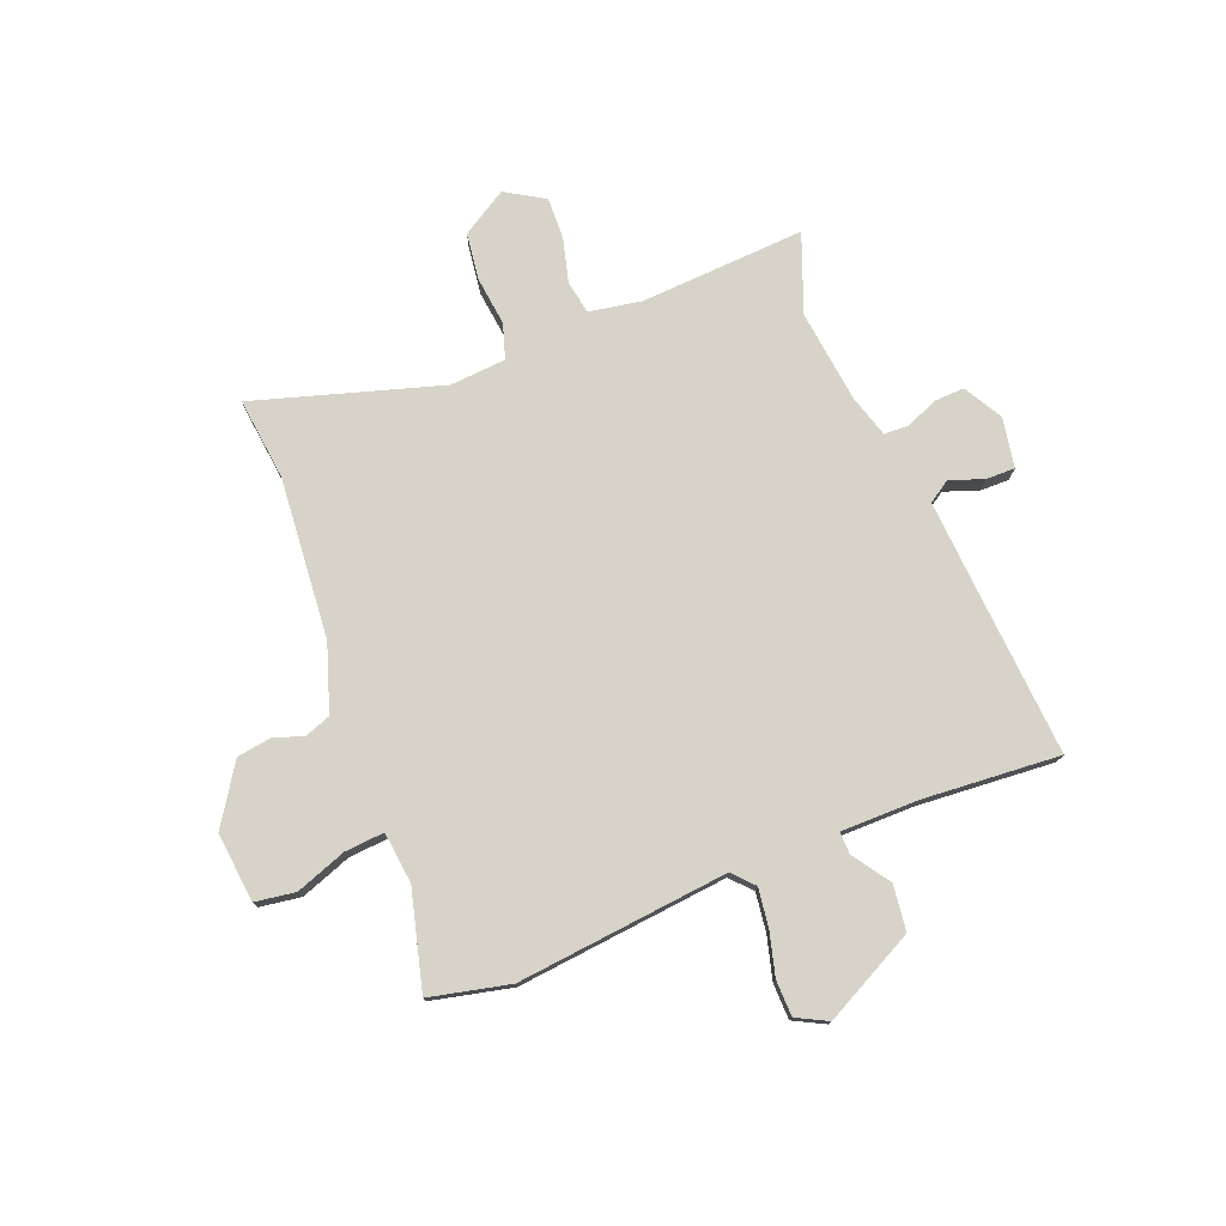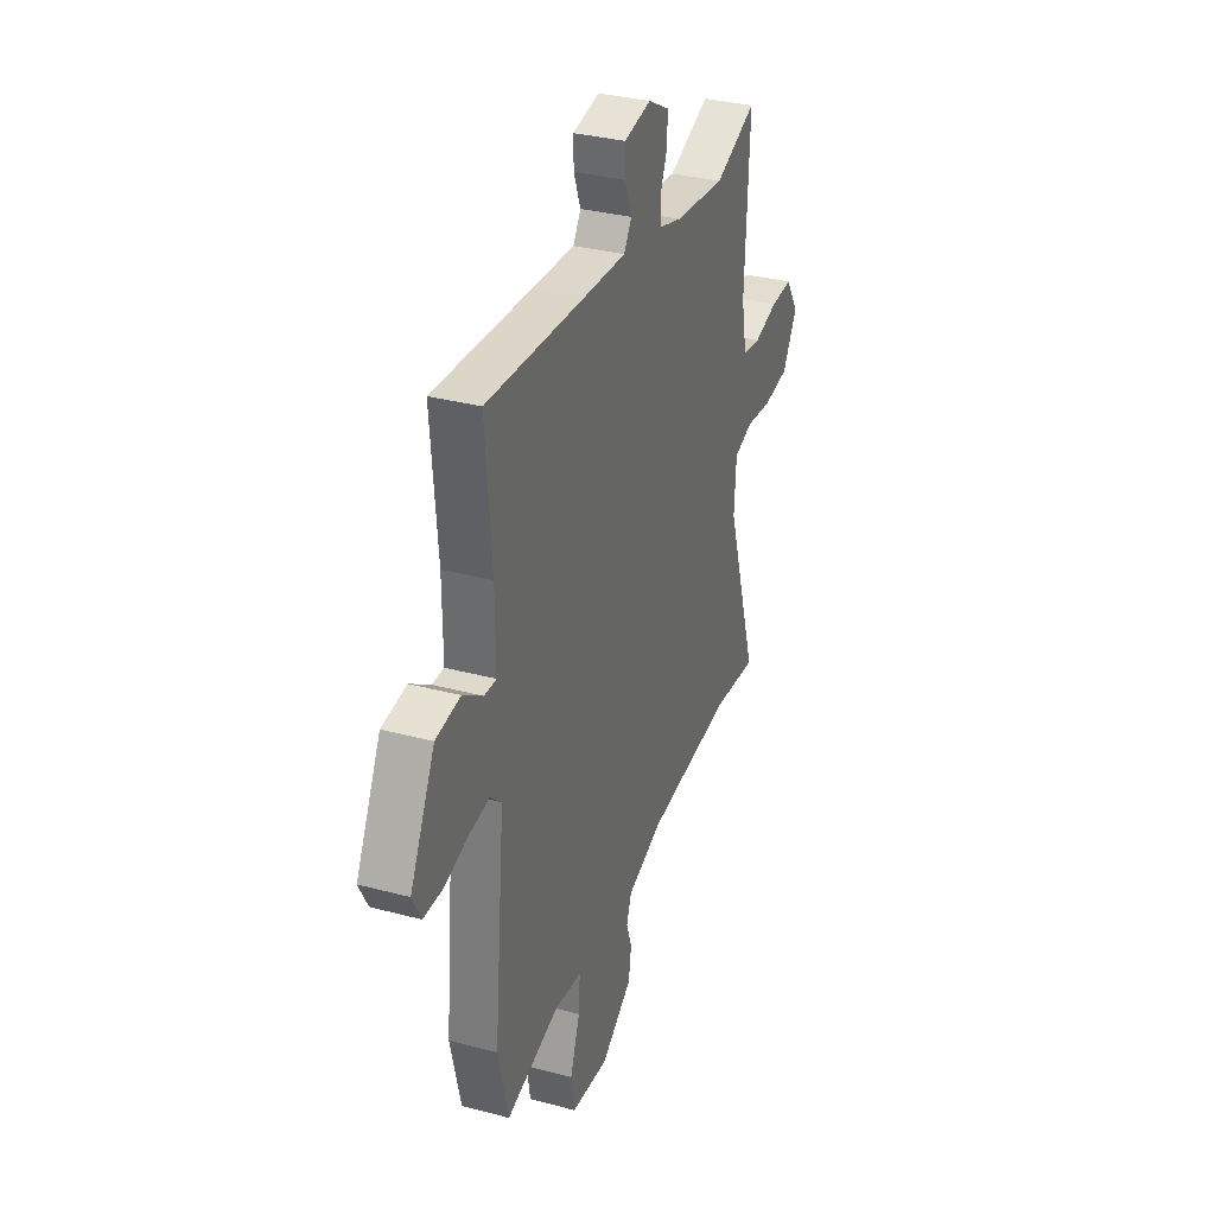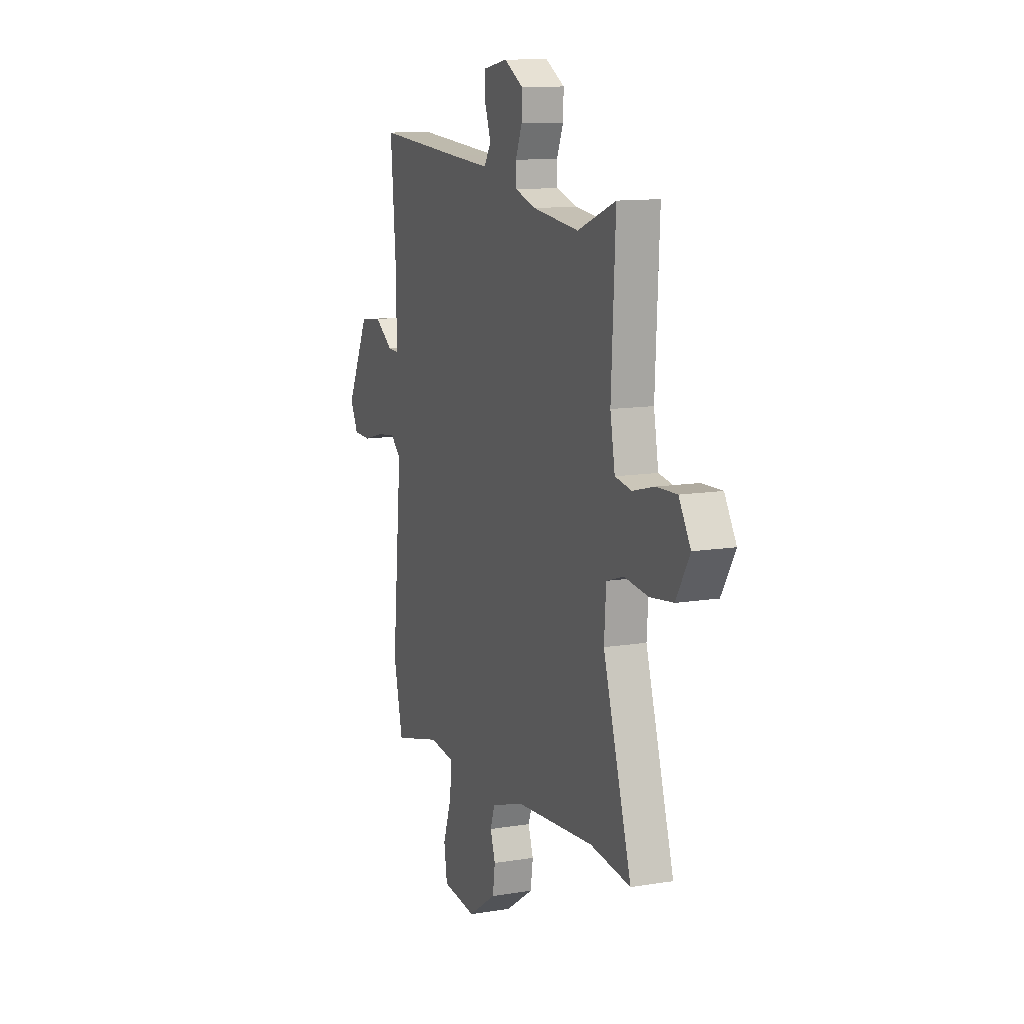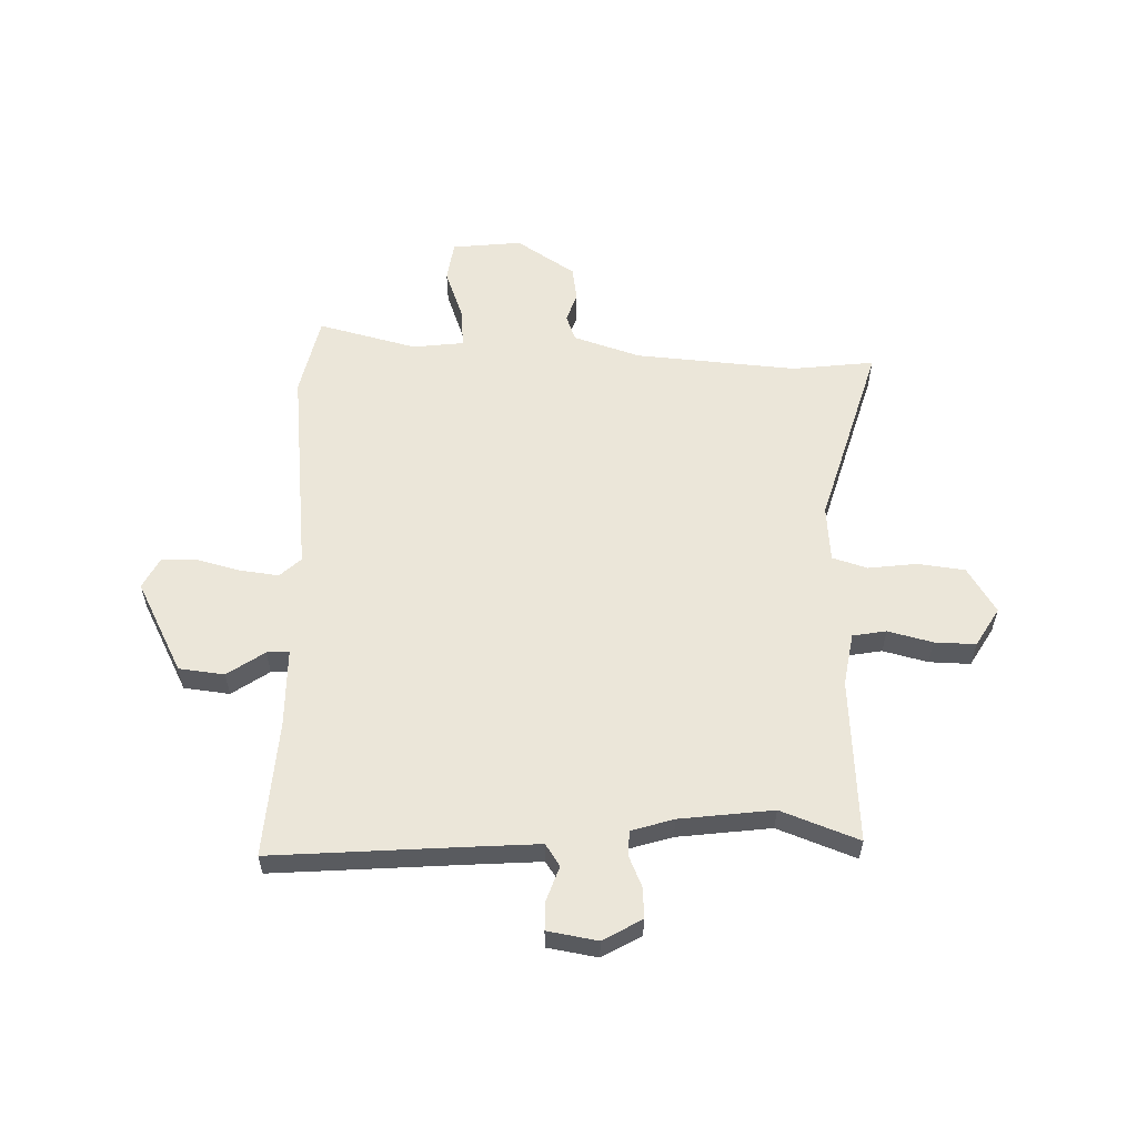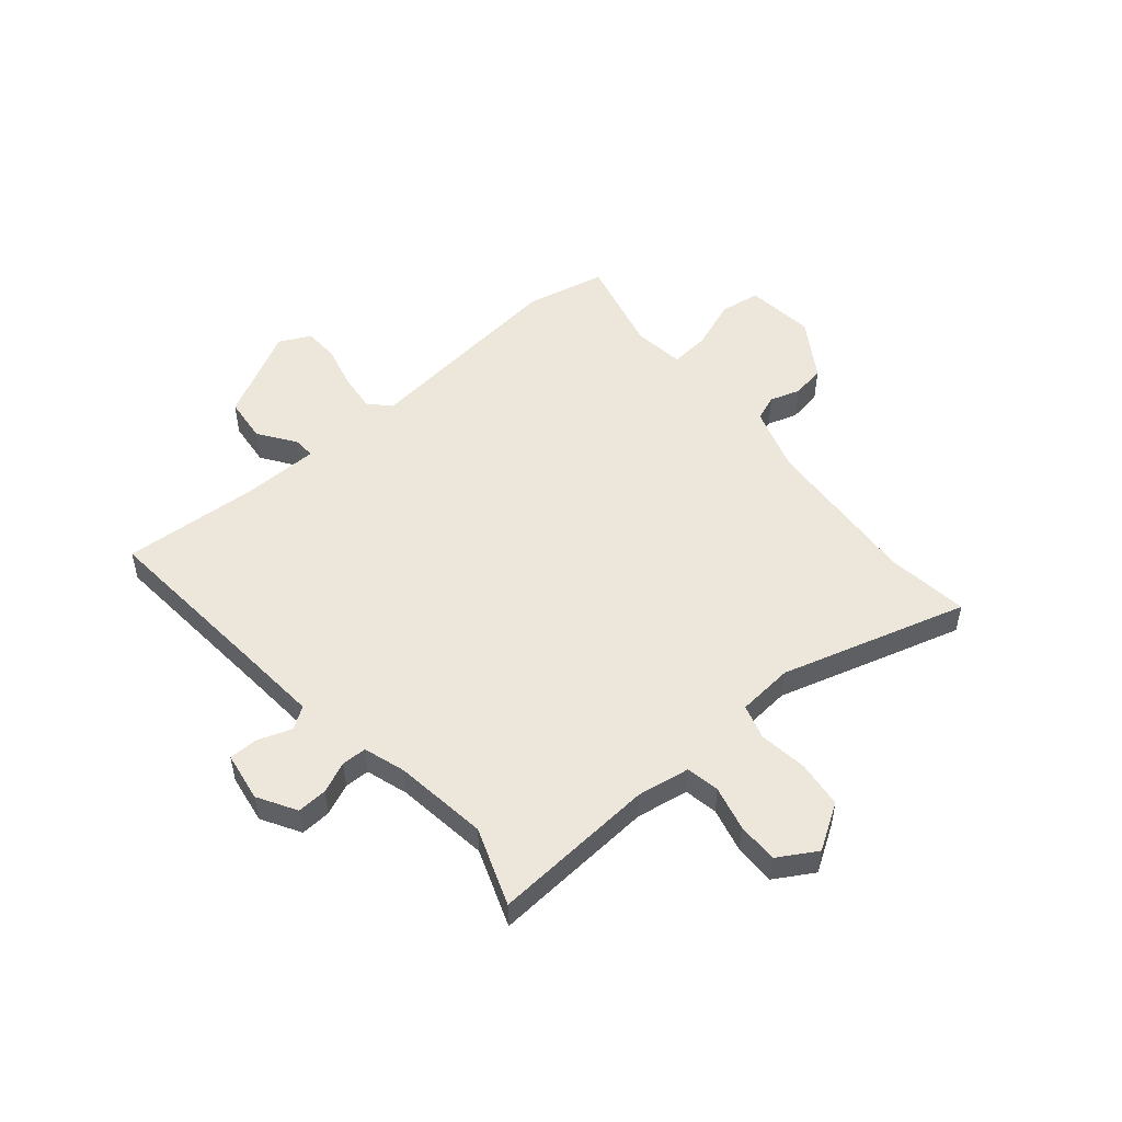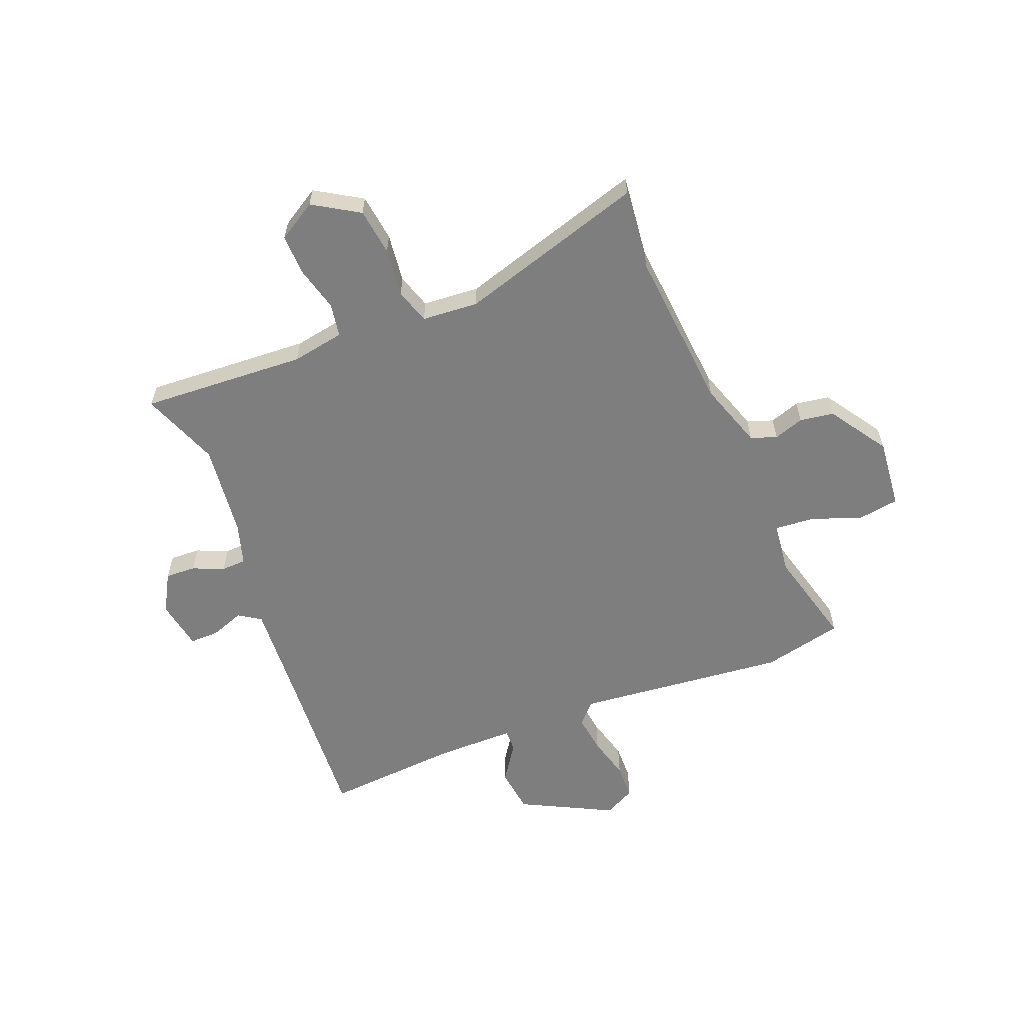
<metadata>
{"format":"obj","ext":"obj","renderer":"f3d","projection":"perspective","resolution":1024,"background":"white","views":[{"elev":76.6,"azim":-112.1,"up":"+Y"},{"elev":33.1,"azim":-69.8,"up":"+Z"},{"elev":12.1,"azim":68.8,"up":"+Z"},{"elev":57.6,"azim":0.7,"up":"+Y"},{"elev":51.3,"azim":48.6,"up":"+Y"},{"elev":-59.4,"azim":111.3,"up":"+Y"}]}
</metadata>
<code>
v -0.48 0.07 -0.586
v -0.515 0.07 -0.438
v -0.478 0.07 -0.047
v -0.517 0.07 -0.012
v -0.588 0.07 -0.022
v -0.668 0.07 -0.044
v -0.734 0.07 -0.043
v -0.764 0.07 0.014
v -0.679 0.07 0.184
v -0.595 0.07 0.195
v -0.526 0.07 0.149
v -0.485 0.07 0.148
v -0.486 0.07 0.293
v -0.507 0.07 0.544
v -0.172 0.07 0.524
v -0.026 0.07 0.516
v 0 0.07 0.557
v -0.023 0.07 0.619
v -0.024 0.07 0.673
v 0.068 0.07 0.69
v 0.14 0.07 0.65
v 0.138 0.07 0.594
v 0.114 0.07 0.536
v 0.116 0.07 0.49
v 0.194 0.07 0.467
v 0.367 0.07 0.448
v 0.51 0.07 0.504
v 0.495 0.07 0.199
v 0.513 0.07 0.102
v 0.575 0.07 0.092
v 0.657 0.07 0.114
v 0.733 0.07 0.117
v 0.777 0.07 0.046
v 0.726 0.07 -0.039
v 0.639 0.07 -0.051
v 0.549 0.07 -0.041
v 0.485 0.07 -0.062
v 0.478 0.07 -0.166
v 0.585 0.07 -0.509
v 0.433 0.07 -0.493
v 0.135 0.07 -0.521
v 0.013 0.07 -0.563
v -0.004 0.07 -0.611
v 0.015 0.07 -0.666
v 0.006 0.07 -0.729
v -0.101 0.07 -0.801
v -0.23 0.07 -0.789
v -0.242 0.07 -0.714
v -0.209 0.07 -0.62
v -0.204 0.07 -0.547
v -0.299 0.07 -0.537
v -0.48 0 -0.586
v -0.515 0 -0.438
v -0.478 0 -0.047
v -0.517 0 -0.012
v -0.588 0 -0.022
v -0.668 0 -0.044
v -0.734 0 -0.043
v -0.764 0 0.014
v -0.679 0 0.184
v -0.595 0 0.195
v -0.526 0 0.149
v -0.485 0 0.148
v -0.486 0 0.293
v -0.507 0 0.544
v -0.172 0 0.524
v -0.026 0 0.516
v 0 0 0.557
v -0.023 0 0.619
v -0.024 0 0.673
v 0.068 0 0.69
v 0.14 0 0.65
v 0.138 0 0.594
v 0.114 0 0.536
v 0.116 0 0.49
v 0.194 0 0.467
v 0.367 0 0.448
v 0.51 0 0.504
v 0.495 0 0.199
v 0.513 0 0.102
v 0.575 0 0.092
v 0.657 0 0.114
v 0.733 0 0.117
v 0.777 0 0.046
v 0.726 0 -0.039
v 0.639 0 -0.051
v 0.549 0 -0.041
v 0.485 0 -0.062
v 0.478 0 -0.166
v 0.585 0 -0.509
v 0.433 0 -0.493
v 0.135 0 -0.521
v 0.013 0 -0.563
v -0.004 0 -0.611
v 0.015 0 -0.666
v 0.006 0 -0.729
v -0.101 0 -0.801
v -0.23 0 -0.789
v -0.242 0 -0.714
v -0.209 0 -0.62
v -0.204 0 -0.547
v -0.299 0 -0.537
f 47 48 49
f 46 47 49
f 45 46 49
f 44 45 49
f 43 44 49
f 42 43 49 50
f 41 42 50 51
f 38 39 40
f 40 41 51
f 38 40 51
f 37 38 51
f 34 35 36
f 33 34 36
f 32 33 36
f 31 32 36
f 30 31 36
f 29 30 36 37
f 1 2 3
f 51 1 3
f 37 51 3
f 29 37 3
f 28 29 3
f 21 22 23
f 20 21 23
f 19 20 23
f 18 19 23
f 17 18 23
f 16 17 23 24
f 15 16 24 25
f 13 14 15 25
f 9 10 11
f 8 9 11
f 7 8 11
f 6 7 11
f 5 6 11
f 4 5 11 12
f 28 3 4
f 27 28 4
f 26 27 4
f 12 13 25 26
f 4 12 26
f 100 99 98
f 100 98 97
f 100 97 96
f 100 96 95
f 100 95 94
f 101 100 94 93
f 102 101 93 92
f 91 90 89
f 102 92 91
f 102 91 89
f 102 89 88
f 87 86 85
f 87 85 84
f 87 84 83
f 87 83 82
f 87 82 81
f 88 87 81 80
f 54 53 52
f 54 52 102
f 54 102 88
f 54 88 80
f 54 80 79
f 74 73 72
f 74 72 71
f 74 71 70
f 74 70 69
f 74 69 68
f 75 74 68 67
f 76 75 67 66
f 76 66 65 64
f 62 61 60
f 62 60 59
f 62 59 58
f 62 58 57
f 62 57 56
f 63 62 56 55
f 55 54 79
f 55 79 78
f 55 78 77
f 77 76 64 63
f 77 63 55
f 1 52 53 2
f 2 53 54 3
f 3 54 55 4
f 4 55 56 5
f 5 56 57 6
f 6 57 58 7
f 7 58 59 8
f 8 59 60 9
f 9 60 61 10
f 10 61 62 11
f 11 62 63 12
f 12 63 64 13
f 13 64 65 14
f 14 65 66 15
f 15 66 67 16
f 16 67 68 17
f 17 68 69 18
f 18 69 70 19
f 19 70 71 20
f 20 71 72 21
f 21 72 73 22
f 22 73 74 23
f 23 74 75 24
f 24 75 76 25
f 25 76 77 26
f 26 77 78 27
f 27 78 79 28
f 28 79 80 29
f 29 80 81 30
f 30 81 82 31
f 31 82 83 32
f 32 83 84 33
f 33 84 85 34
f 34 85 86 35
f 35 86 87 36
f 36 87 88 37
f 37 88 89 38
f 38 89 90 39
f 39 90 91 40
f 40 91 92 41
f 41 92 93 42
f 42 93 94 43
f 43 94 95 44
f 44 95 96 45
f 45 96 97 46
f 46 97 98 47
f 47 98 99 48
f 48 99 100 49
f 49 100 101 50
f 50 101 102 51
f 51 102 52 1

</code>
